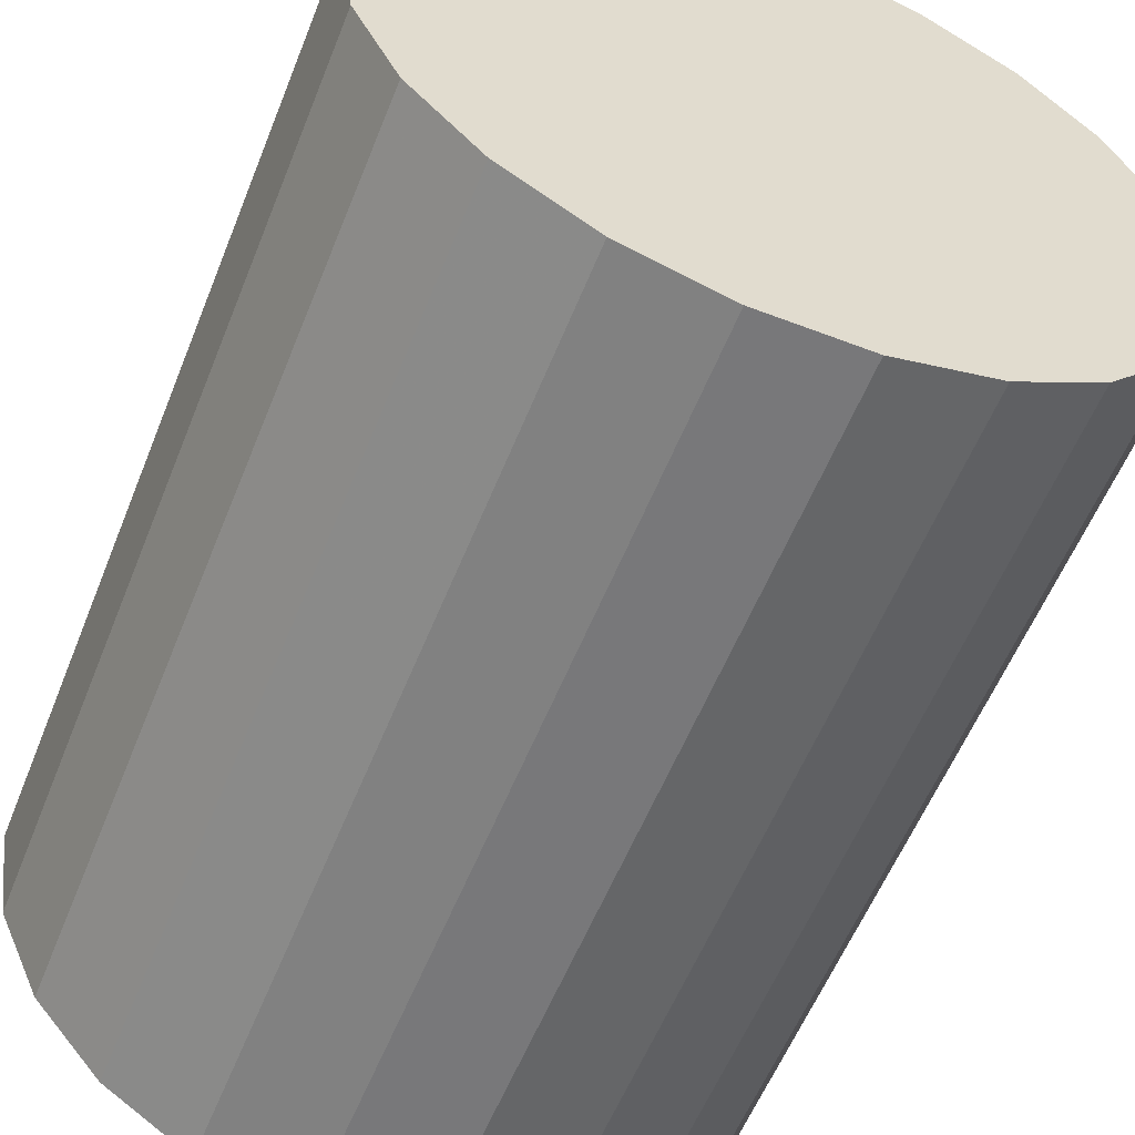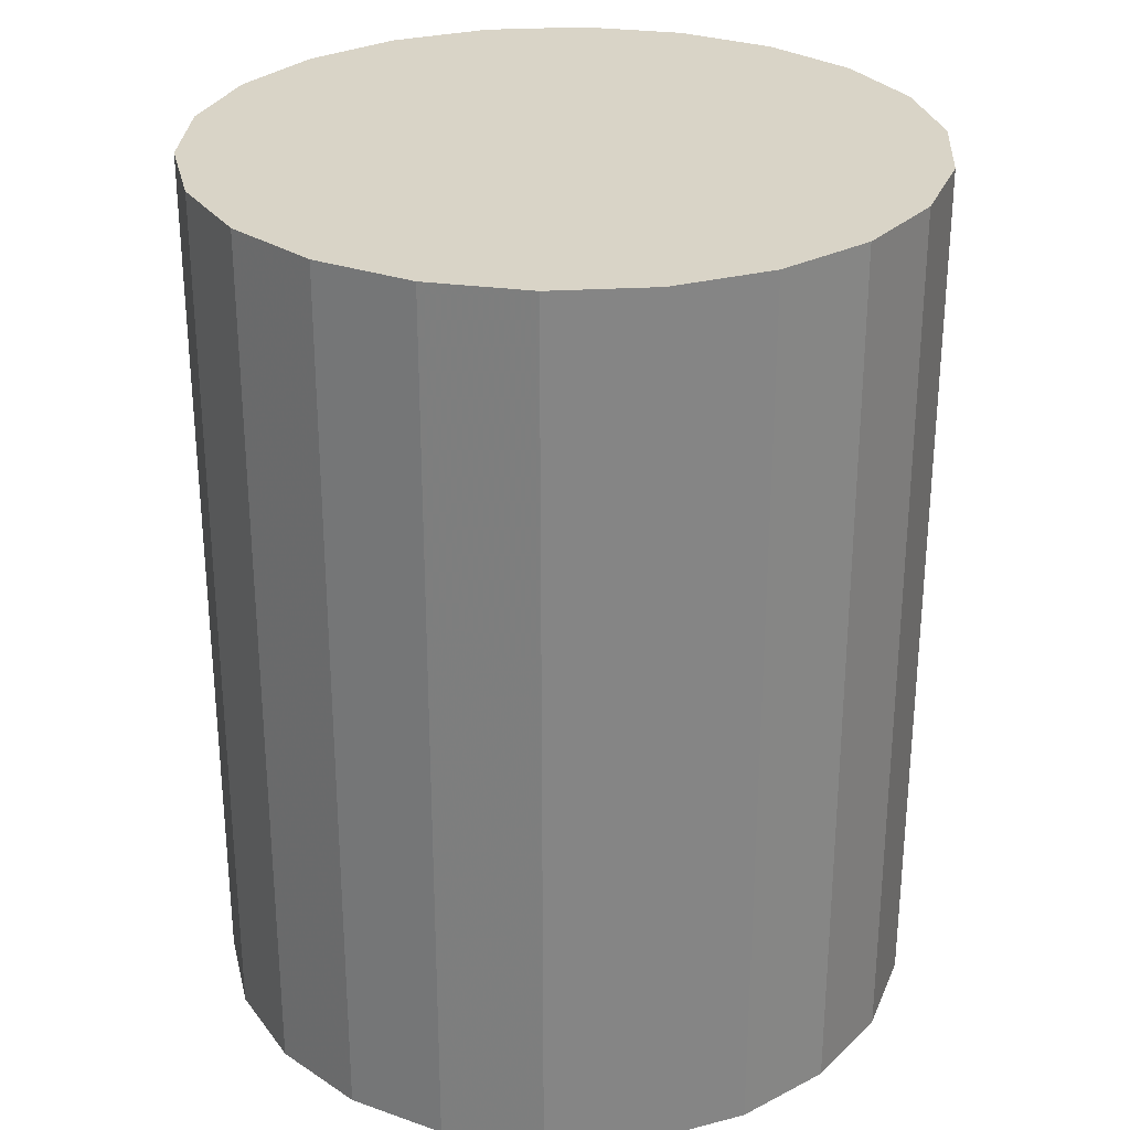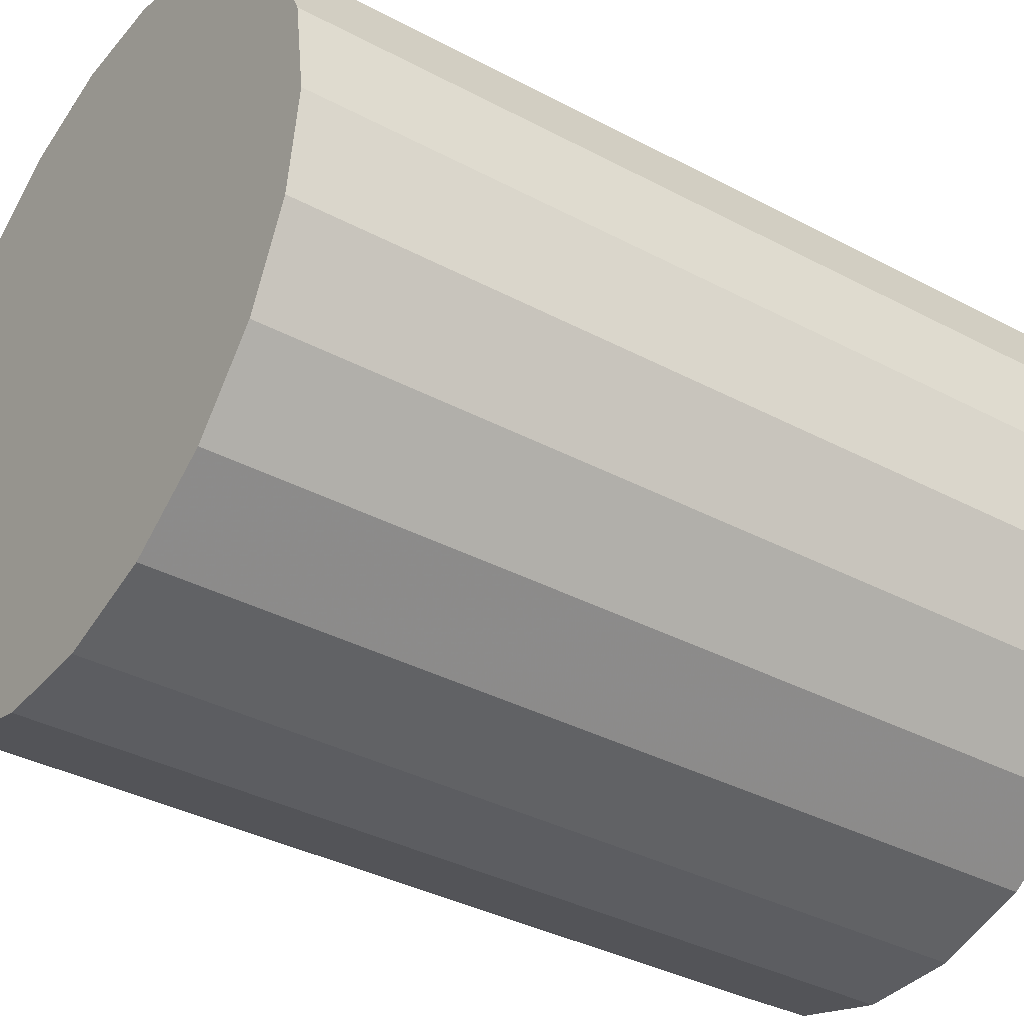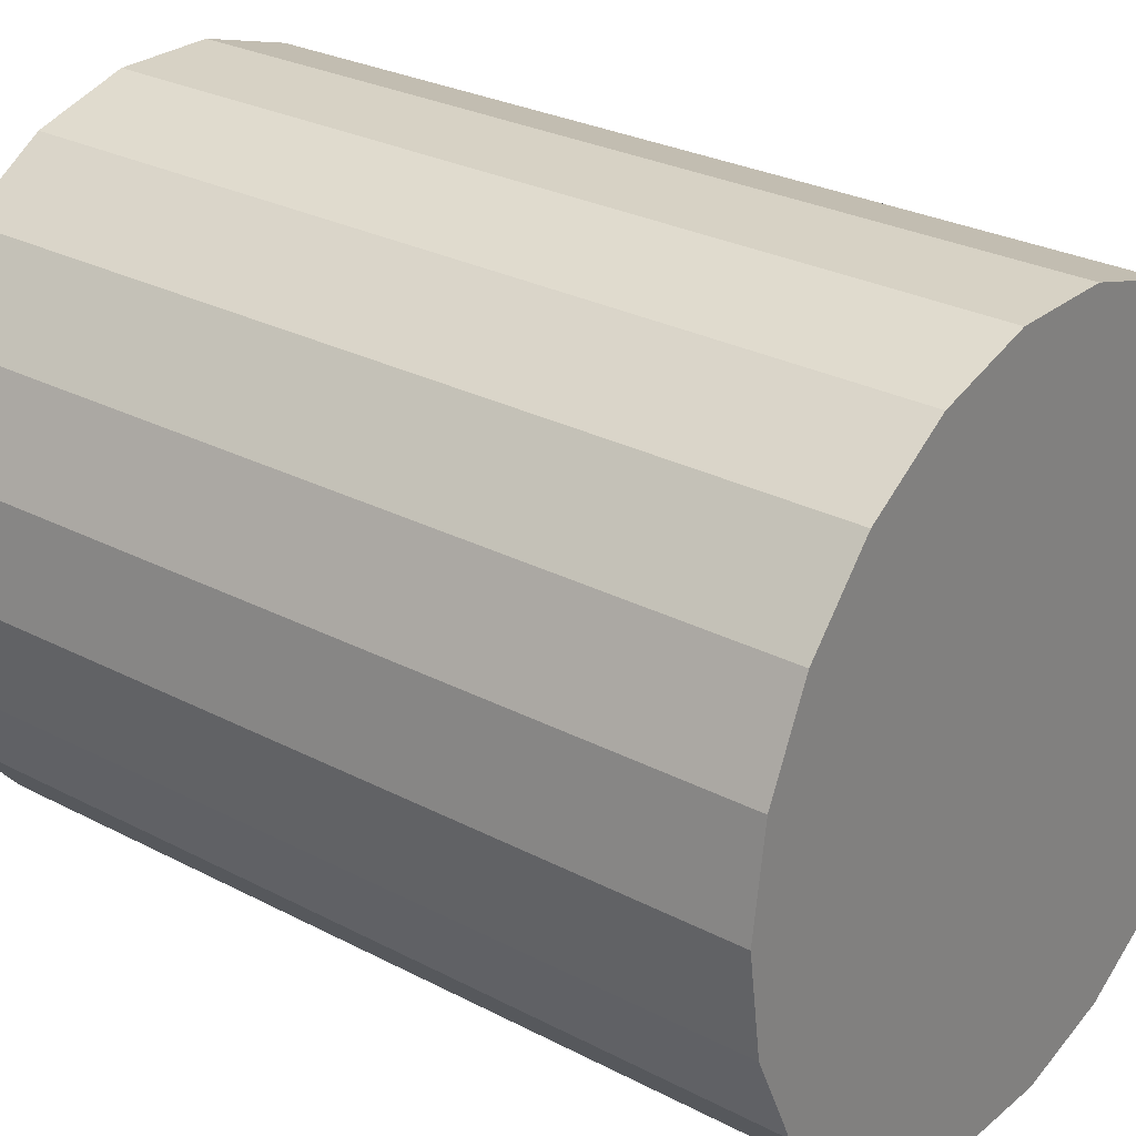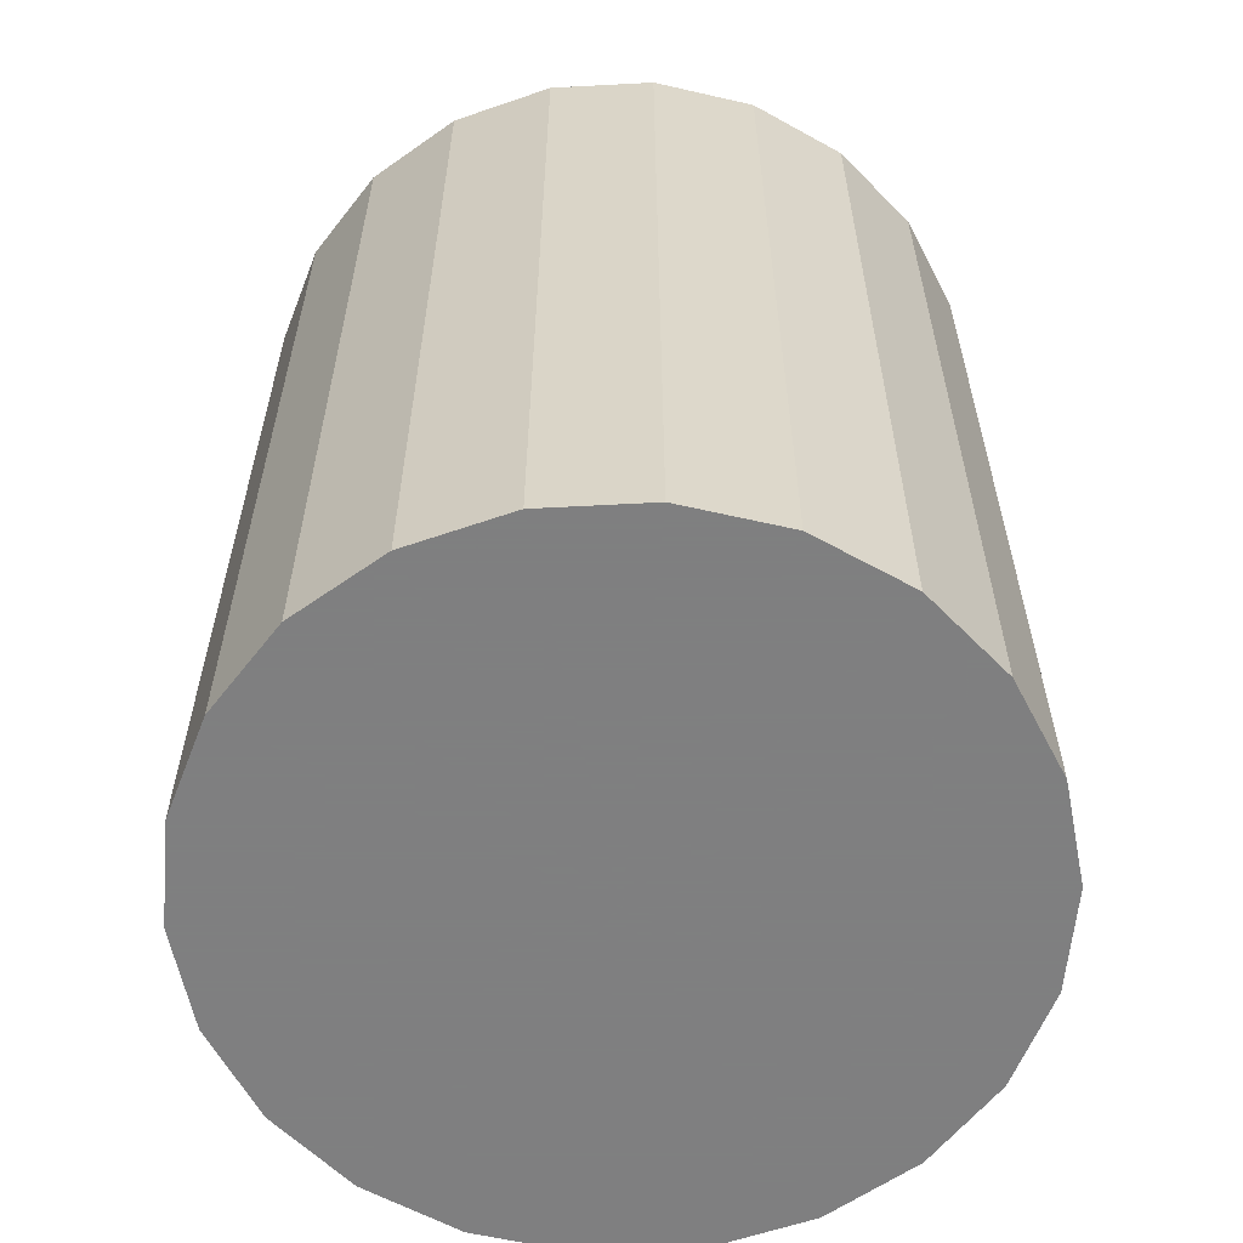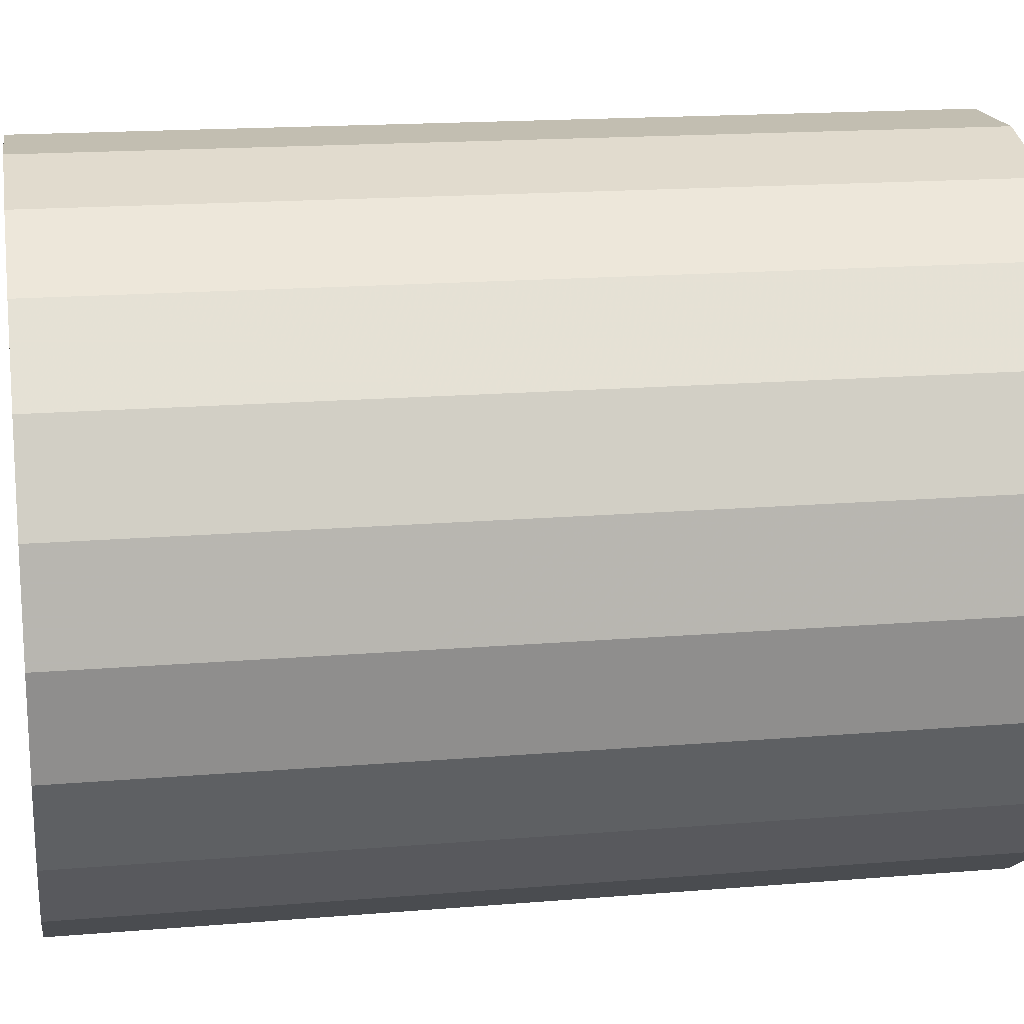
<metadata>
{"format":"obj","ext":"obj","renderer":"f3d","projection":"perspective","resolution":1024,"background":"white","views":[{"elev":-57.5,"azim":158.3,"up":"+Y"},{"elev":28.6,"azim":175.1,"up":"+Z"},{"elev":-36.6,"azim":-124.7,"up":"+Y"},{"elev":27.6,"azim":-51.3,"up":"+Y"},{"elev":-59.9,"azim":-29.6,"up":"+Z"},{"elev":17.1,"azim":-99.5,"up":"+Y"}]}
</metadata>
<code>
v 0 0 -0.795
v 0.6399 0 -0.795
v 0.6399 0 0.795
v 0 0 0.795
v 0.6139 0.1803 -0.795
v 0.6139 0.1803 0.795
v 0.5383 0.3459 -0.795
v 0.5383 0.3459 0.795
v 0.419 0.4836 -0.795
v 0.419 0.4836 0.795
v 0.2658 0.582 -0.795
v 0.2658 0.582 0.795
v 0.09106 0.6334 -0.795
v 0.09106 0.6334 0.795
v -0.09106 0.6334 -0.795
v -0.09106 0.6334 0.795
v -0.2658 0.582 -0.795
v -0.2658 0.582 0.795
v -0.419 0.4836 -0.795
v -0.419 0.4836 0.795
v -0.5383 0.3459 -0.795
v -0.5383 0.3459 0.795
v -0.6139 0.1803 -0.795
v -0.6139 0.1803 0.795
v -0.6399 0 -0.795
v -0.6399 0 0.795
v -0.6139 -0.1803 -0.795
v -0.6139 -0.1803 0.795
v -0.5383 -0.3459 -0.795
v -0.5383 -0.3459 0.795
v -0.419 -0.4836 -0.795
v -0.419 -0.4836 0.795
v -0.2658 -0.582 -0.795
v -0.2658 -0.582 0.795
v -0.09106 -0.6334 -0.795
v -0.09106 -0.6334 0.795
v 0.09106 -0.6334 -0.795
v 0.09106 -0.6334 0.795
v 0.2658 -0.582 -0.795
v 0.2658 -0.582 0.795
v 0.419 -0.4836 -0.795
v 0.419 -0.4836 0.795
v 0.5383 -0.3459 -0.795
v 0.5383 -0.3459 0.795
v 0.6139 -0.1803 -0.795
v 0.6139 -0.1803 0.795
f 2 1 5
f 2 5 3
f 3 5 6
f 3 6 4
f 5 1 7
f 5 7 6
f 6 7 8
f 6 8 4
f 7 1 9
f 7 9 8
f 8 9 10
f 8 10 4
f 9 1 11
f 9 11 10
f 10 11 12
f 10 12 4
f 11 1 13
f 11 13 12
f 12 13 14
f 12 14 4
f 13 1 15
f 13 15 14
f 14 15 16
f 14 16 4
f 15 1 17
f 15 17 16
f 16 17 18
f 16 18 4
f 17 1 19
f 17 19 18
f 18 19 20
f 18 20 4
f 19 1 21
f 19 21 20
f 20 21 22
f 20 22 4
f 21 1 23
f 21 23 22
f 22 23 24
f 22 24 4
f 23 1 25
f 23 25 24
f 24 25 26
f 24 26 4
f 25 1 27
f 25 27 26
f 26 27 28
f 26 28 4
f 27 1 29
f 27 29 28
f 28 29 30
f 28 30 4
f 29 1 31
f 29 31 30
f 30 31 32
f 30 32 4
f 31 1 33
f 31 33 32
f 32 33 34
f 32 34 4
f 33 1 35
f 33 35 34
f 34 35 36
f 34 36 4
f 35 1 37
f 35 37 36
f 36 37 38
f 36 38 4
f 37 1 39
f 37 39 38
f 38 39 40
f 38 40 4
f 39 1 41
f 39 41 40
f 40 41 42
f 40 42 4
f 41 1 43
f 41 43 42
f 42 43 44
f 42 44 4
f 43 1 45
f 43 45 44
f 44 45 46
f 44 46 4
f 45 1 2
f 45 2 46
f 46 2 3
f 46 3 4

</code>
